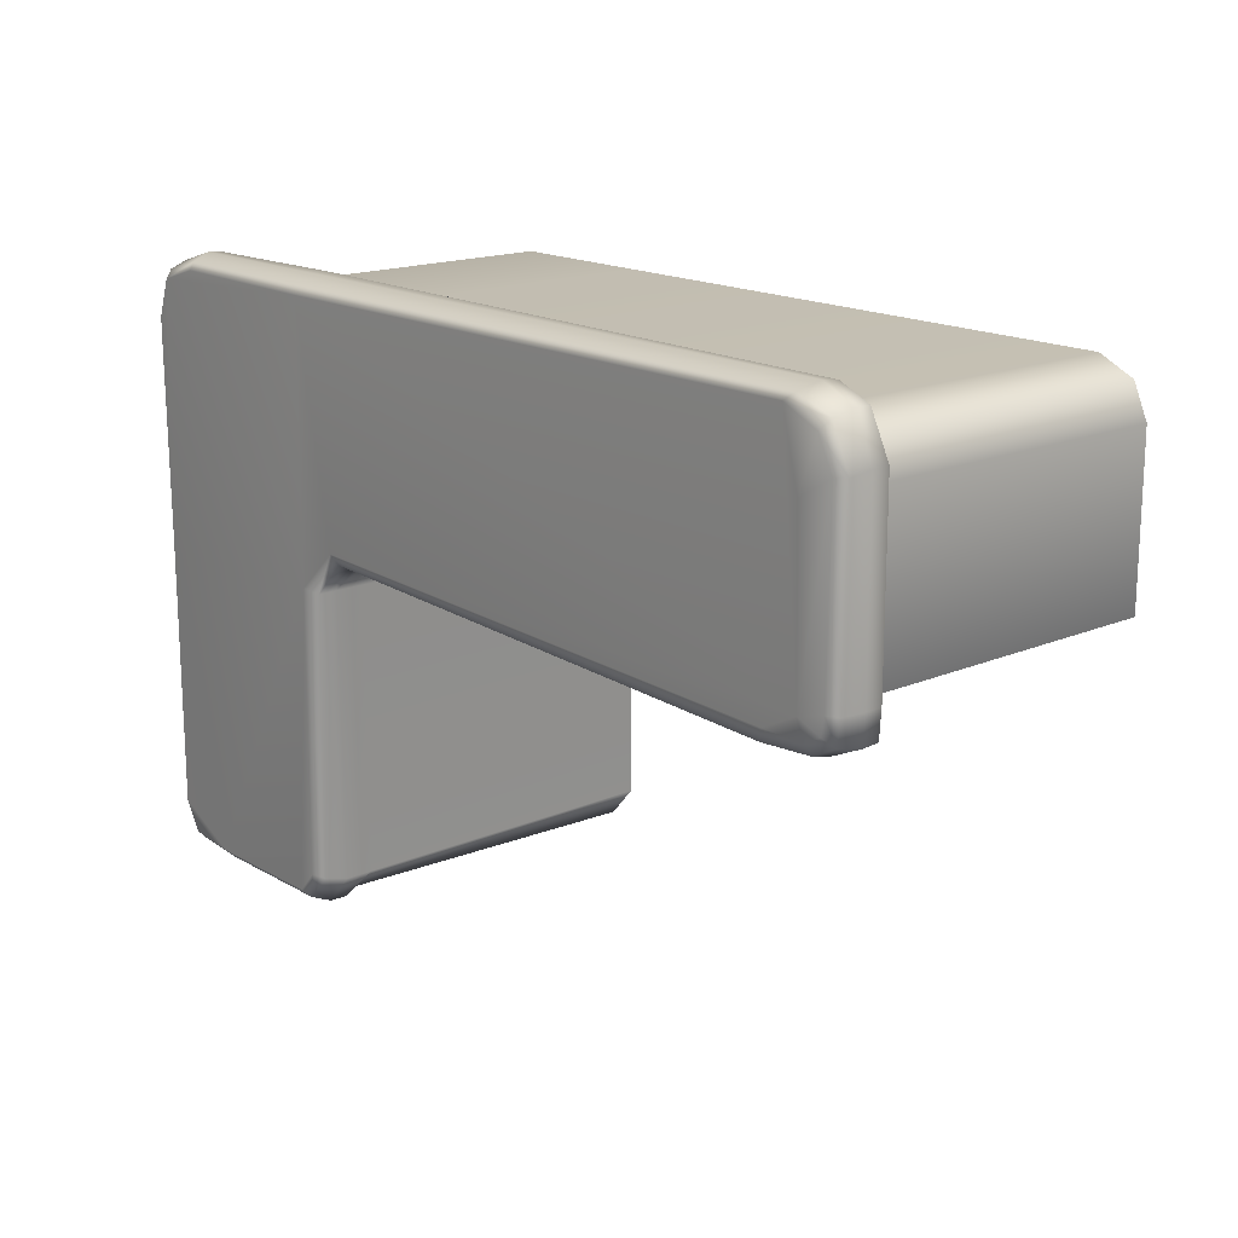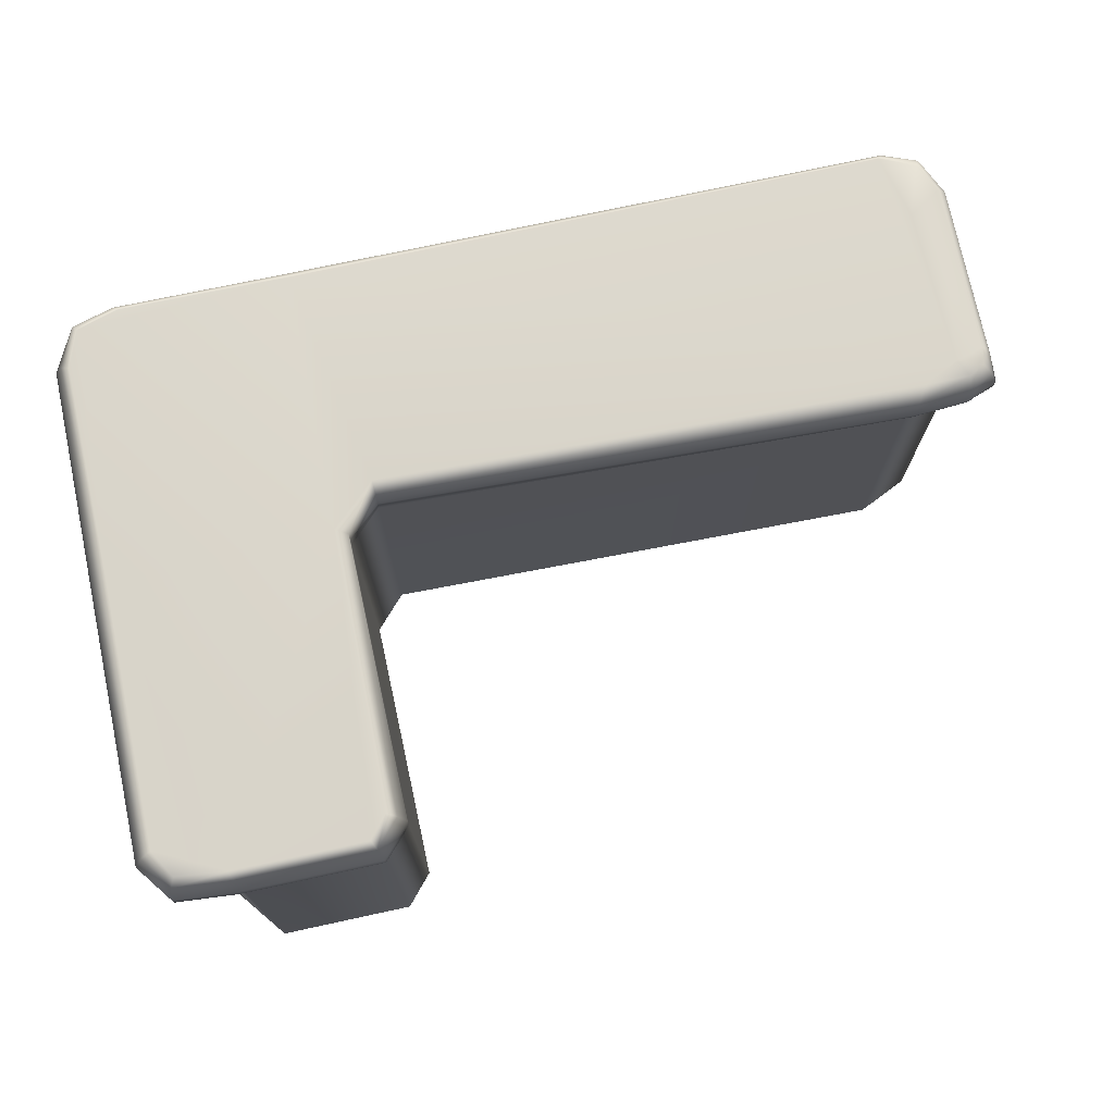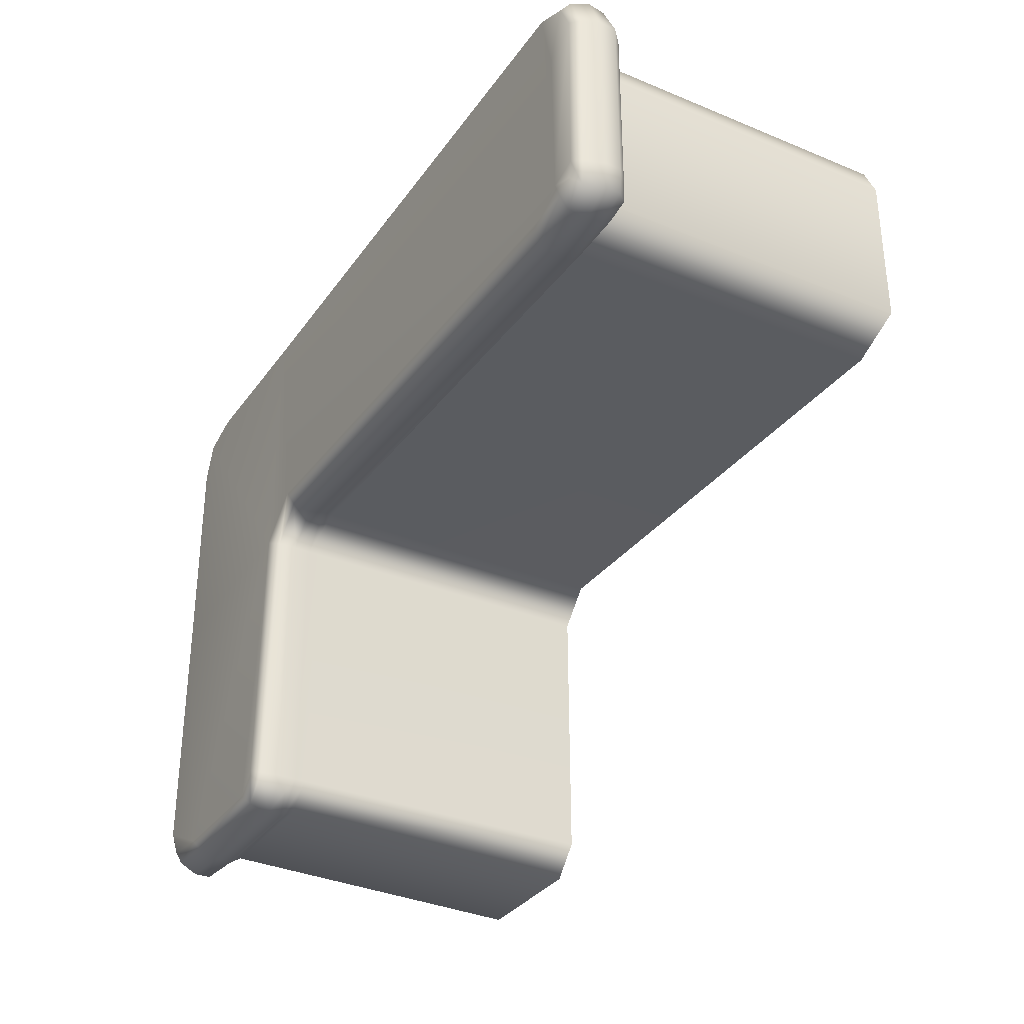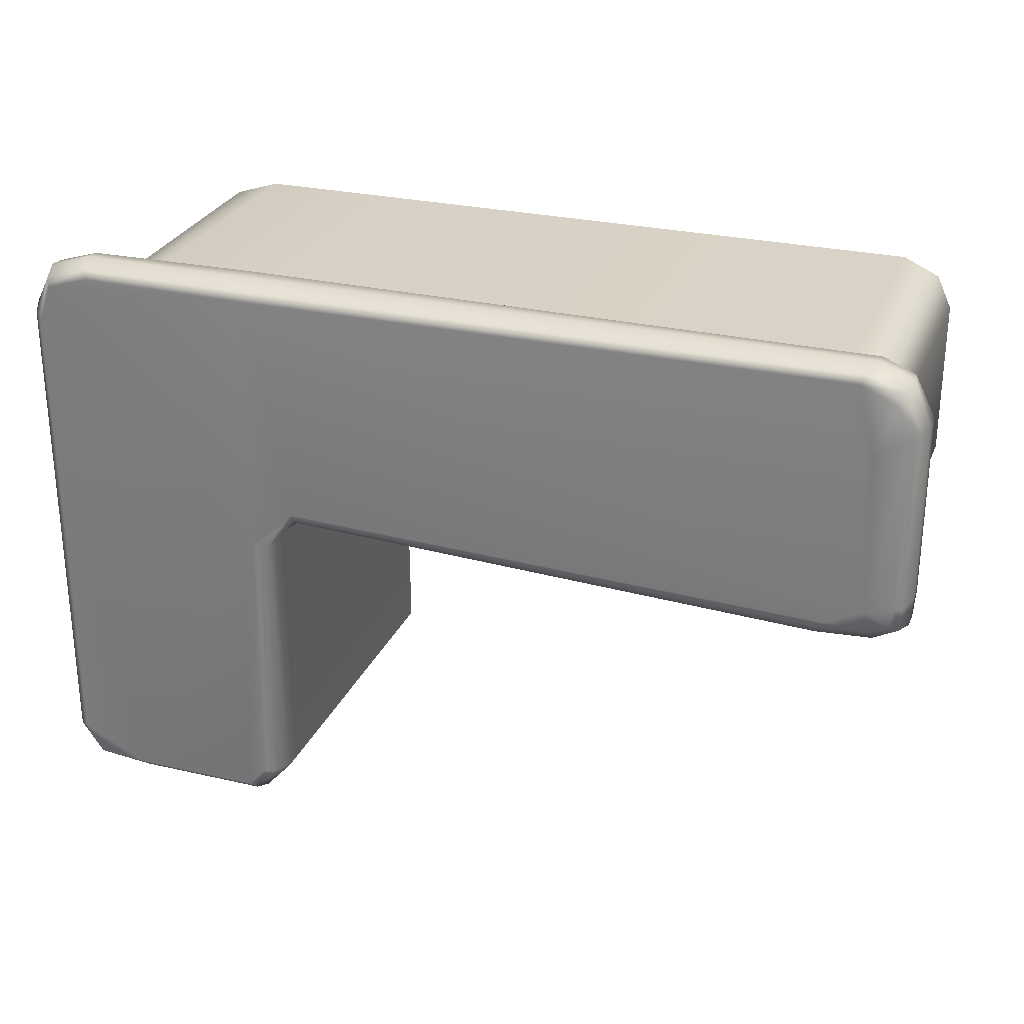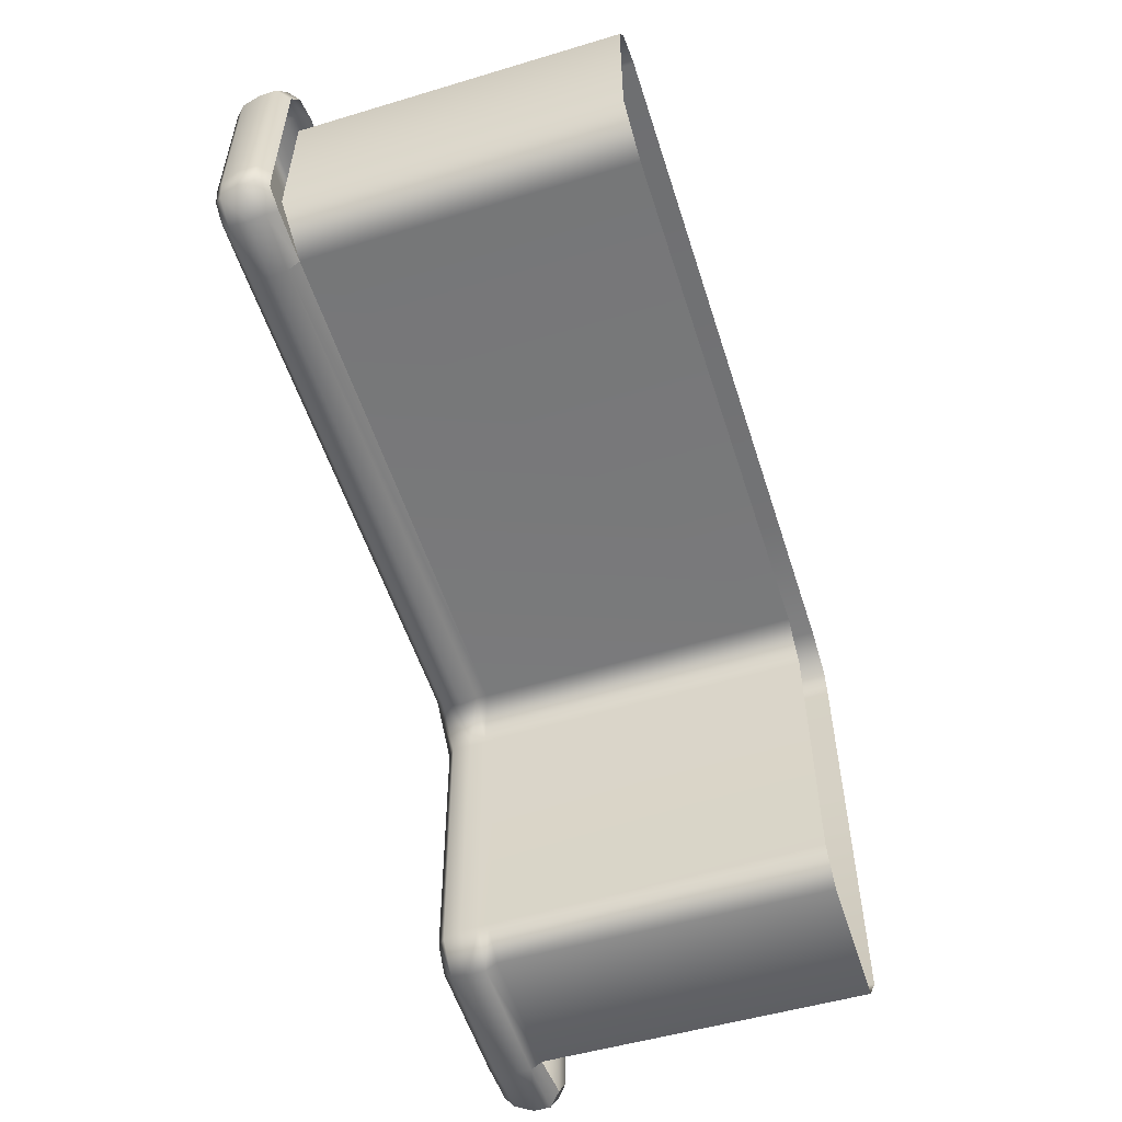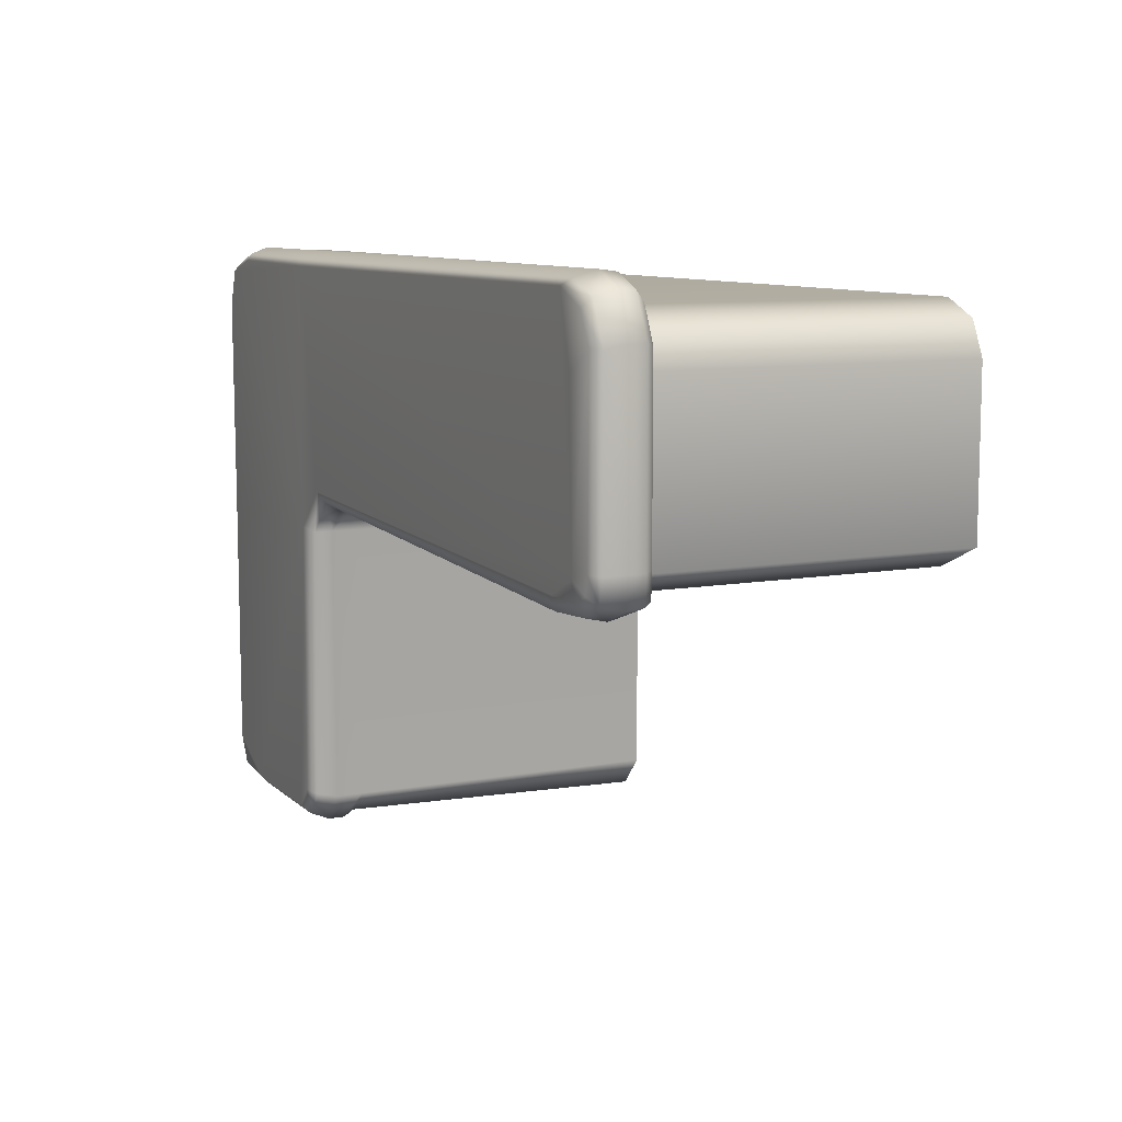
<metadata>
{"format":"obj","ext":"obj","renderer":"f3d","projection":"perspective","resolution":1024,"background":"white","views":[{"elev":16.8,"azim":-131.0,"up":"+Z"},{"elev":73.8,"azim":167.8,"up":"+Y"},{"elev":-32.9,"azim":-119.7,"up":"+Z"},{"elev":27.2,"azim":-160.4,"up":"+Z"},{"elev":-56.0,"azim":-72.4,"up":"+Z"},{"elev":9.2,"azim":-115.8,"up":"+Z"}]}
</metadata>
<code>
v 1.168 1.719 0.5728
v -1.331 1.719 0.5728
v -1.331 0.2787 0.5728
v 1.168 0.2787 0.5728
v 2.076 1.719 -0.5728
v 2.076 1.719 0.3531
v 2.076 0.2787 0.3531
v 2.076 0.2787 -0.5728
v -1.558 1.719 0.3531
v -1.558 1.719 -0.3531
v -1.558 0.2787 -0.3531
v -1.558 0.2787 0.3531
v 1.899 0.2787 -1.931
v 1.29 0.2787 -1.931
v 1.29 1.719 -1.901
v 1.897 1.719 -1.901
v 1.849 1.719 0.5728
v 1.849 0.2787 0.5728
v 1.168 0.2787 -1.793
v 1.174 0.2787 -0.5557
v 1.174 1.719 -0.5557
v 1.168 1.719 -1.793
v 2.076 1.719 -1.704
v 2.076 0.2787 -1.704
v -1.495 1.719 0.496
v -1.492 0.2787 0.4993
v -1.332 1.719 -0.4579
v -1.331 0.2787 -0.4579
v 2.051 1.719 0.486
v 2.055 0.2787 0.5061
v 2.202 1.962 -0.5659
v 1.227 1.962 -0.5349
v 2.152 1.962 0.5888
v 2.212 1.962 0.422
v 2.202 1.962 -1.713
v 1.909 1.962 -1.86
v -1.539 1.962 -0.3531
v -1.523 1.962 0.3531
v -1.448 1.962 0.6466
v 1.215 1.962 0.6384
v 1.032 1.962 -0.3533
v -1.379 1.962 -0.4327
v -1.647 1.962 -0.3953
v -1.661 1.962 -0.3191
v -1.671 1.962 0.4429
v -1.604 1.962 0.5777
v 1.965 1.962 0.6449
v -1.576 1.962 -0.4349
v 1.306 1.925 -1.897
v 1.9 1.925 -1.897
v 1.9 1.841 -1.931
v 1.29 1.841 -1.931
v 2.168 1.841 -1.908
v 2.15 1.925 -1.875
v 2.29 1.841 -1.746
v 2.252 1.925 -1.732
v 1.201 1.925 -1.781
v 1.168 1.841 -1.793
v 1.174 1.925 -0.5557
v 1.174 1.841 -0.5557
v -1.339 1.925 -0.5015
v 1.029 1.925 -0.4051
v 1.029 1.841 -0.4237
v -1.33 1.841 -0.5204
v -1.576 1.925 -0.4866
v -1.579 1.841 -0.505
v -1.682 1.925 -0.4321
v -1.712 1.841 -0.4438
v 2.174 1.925 0.6238
v 1.991 1.925 0.6761
v 2.015 1.841 0.7039
v 2.196 1.841 0.6493
v 1.263 1.841 0.7039
v 1.241 1.925 0.6735
v 2.253 1.925 0.4446
v 2.29 1.841 0.4612
v -1.498 1.841 0.7039
v -1.474 1.925 0.6766
v -1.645 1.841 0.6401
v -1.628 1.925 0.6166
v 2.252 1.925 -0.5635
v 2.29 1.841 -0.5617
v -1.706 1.925 0.443
v -1.721 1.841 0.4612
v -1.722 1.841 -0.3189
v -1.697 1.925 -0.3251
v 2.129 1.962 -1.837
v 1.325 1.962 -1.86
v 1.243 1.962 -1.765
v 1.29 1.766 -1.931
v 1.168 1.766 -1.793
v 1.174 1.766 -0.5557
v -1.329 1.766 -0.5018
v 1.029 1.766 -0.4051
v 1.032 1.719 -0.4022
v 1.899 1.766 -1.931
v -1.485 1.719 0.6475
v 1.226 1.719 0.6534
v 1.263 1.766 0.7039
v -1.498 1.766 0.6944
v 2.015 1.766 0.6955
v 2.005 1.719 0.6475
v 2.195 1.766 0.6402
v 2.162 1.719 0.5905
v 2.29 1.766 0.4612
v 2.233 1.719 0.4475
v 2.29 1.766 -0.5617
v 2.234 1.719 -0.5646
v 2.29 1.766 -1.746
v 2.233 1.719 -1.728
v 2.168 1.766 -1.908
v 2.143 1.719 -1.852
v -1.603 1.719 0.5928
v -1.635 1.766 0.6364
v -1.671 1.719 0.4467
v -1.721 1.766 0.4612
v -1.579 1.766 -0.4864
v -1.562 1.719 -0.4522
v -1.712 1.766 -0.4395
v -1.666 1.719 -0.4293
v -1.721 1.766 -0.3189
v -1.671 1.719 -0.314
v 1.031 0.2787 -0.4026
g Balie_LP1_Balie_LP1
f 1 2 3
f 3 4 1
f 5 6 7
f 7 8 5
f 9 10 11
f 11 12 9
f 13 14 15
f 15 16 13
f 17 1 4
f 4 18 17
f 19 20 21
f 21 22 19
f 23 5 8
f 8 24 23
f 2 25 26
f 26 3 2
f 11 10 27
f 27 28 11
f 6 29 30
f 30 7 6
f 19 22 15
f 15 14 19
f 31 32 33
f 33 34 31
f 31 35 36
f 36 32 31
f 37 38 39
f 37 39 40
f 37 40 41
f 41 42 37
f 37 43 44
f 45 38 37
f 37 44 45
f 46 39 38
f 9 12 26
f 26 25 9
f 33 32 40
f 40 47 33
f 17 18 30
f 30 29 17
f 37 42 48
f 37 48 43
f 49 50 51
f 51 52 49
f 53 51 50
f 50 54 53
f 55 53 54
f 54 56 55
f 57 49 52
f 52 58 57
f 59 57 58
f 58 60 59
f 61 62 63
f 63 64 61
f 65 61 64
f 64 66 65
f 67 65 66
f 66 68 67
f 69 70 71
f 71 72 69
f 73 71 70
f 70 74 73
f 75 69 72
f 72 76 75
f 77 73 74
f 74 78 77
f 79 77 78
f 78 80 79
f 81 75 76
f 76 82 81
f 56 81 82
f 82 55 56
f 80 83 84
f 84 79 80
f 85 84 83
f 83 86 85
f 68 85 86
f 86 67 68
f 54 50 36
f 36 87 54
f 88 36 50
f 50 49 88
f 89 88 49
f 49 57 89
f 32 89 57
f 57 59 32
f 42 41 62
f 62 61 42
f 43 48 65
f 65 67 43
f 34 33 69
f 69 75 34
f 74 70 47
f 47 40 74
f 78 74 40
f 40 39 78
f 31 34 75
f 75 81 31
f 87 35 56
f 56 54 87
f 80 78 39
f 39 46 80
f 86 83 45
f 45 44 86
f 44 43 67
f 67 86 44
f 90 15 22
f 22 91 90
f 91 22 21
f 21 92 91
f 93 94 95
f 95 27 93
f 83 80 46
f 46 45 83
f 33 47 70
f 70 69 33
f 48 42 61
f 61 65 48
f 35 31 81
f 81 56 35
f 90 96 16
f 16 15 90
f 24 13 16
f 16 23 24
f 97 98 99
f 99 100 97
f 101 99 98
f 98 102 101
f 103 101 102
f 102 104 103
f 105 103 104
f 104 106 105
f 107 105 106
f 106 108 107
f 109 107 108
f 108 110 109
f 111 109 110
f 110 112 111
f 112 16 96
f 96 111 112
f 113 97 100
f 100 114 113
f 115 113 114
f 114 116 115
f 117 93 27
f 27 118 117
f 119 117 118
f 118 120 119
f 121 119 120
f 120 122 121
f 116 121 122
f 122 115 116
f 73 99 101
f 101 71 73
f 76 72 103
f 103 105 76
f 76 105 107
f 107 82 76
f 53 55 109
f 109 111 53
f 77 79 114
f 114 100 77
f 77 100 99
f 99 73 77
f 68 119 121
f 121 85 68
f 85 121 116
f 116 84 85
f 53 111 96
f 96 51 53
f 68 66 117
f 117 119 68
f 84 116 114
f 114 79 84
f 71 101 103
f 103 72 71
f 66 64 93
f 93 117 66
f 82 107 109
f 109 55 82
f 64 63 94
f 94 93 64
f 58 91 92
f 92 60 58
f 52 90 91
f 91 58 52
f 51 96 90
f 90 52 51
f 88 89 32
f 32 36 88
f 36 35 87
f 41 40 32
f 41 32 59
f 59 62 41
f 62 59 60
f 60 63 62
f 60 92 94
f 94 63 60
f 92 21 95
f 95 94 92
f 20 123 95
f 95 21 20
f 123 28 27
f 27 95 123
f 46 38 45

</code>
